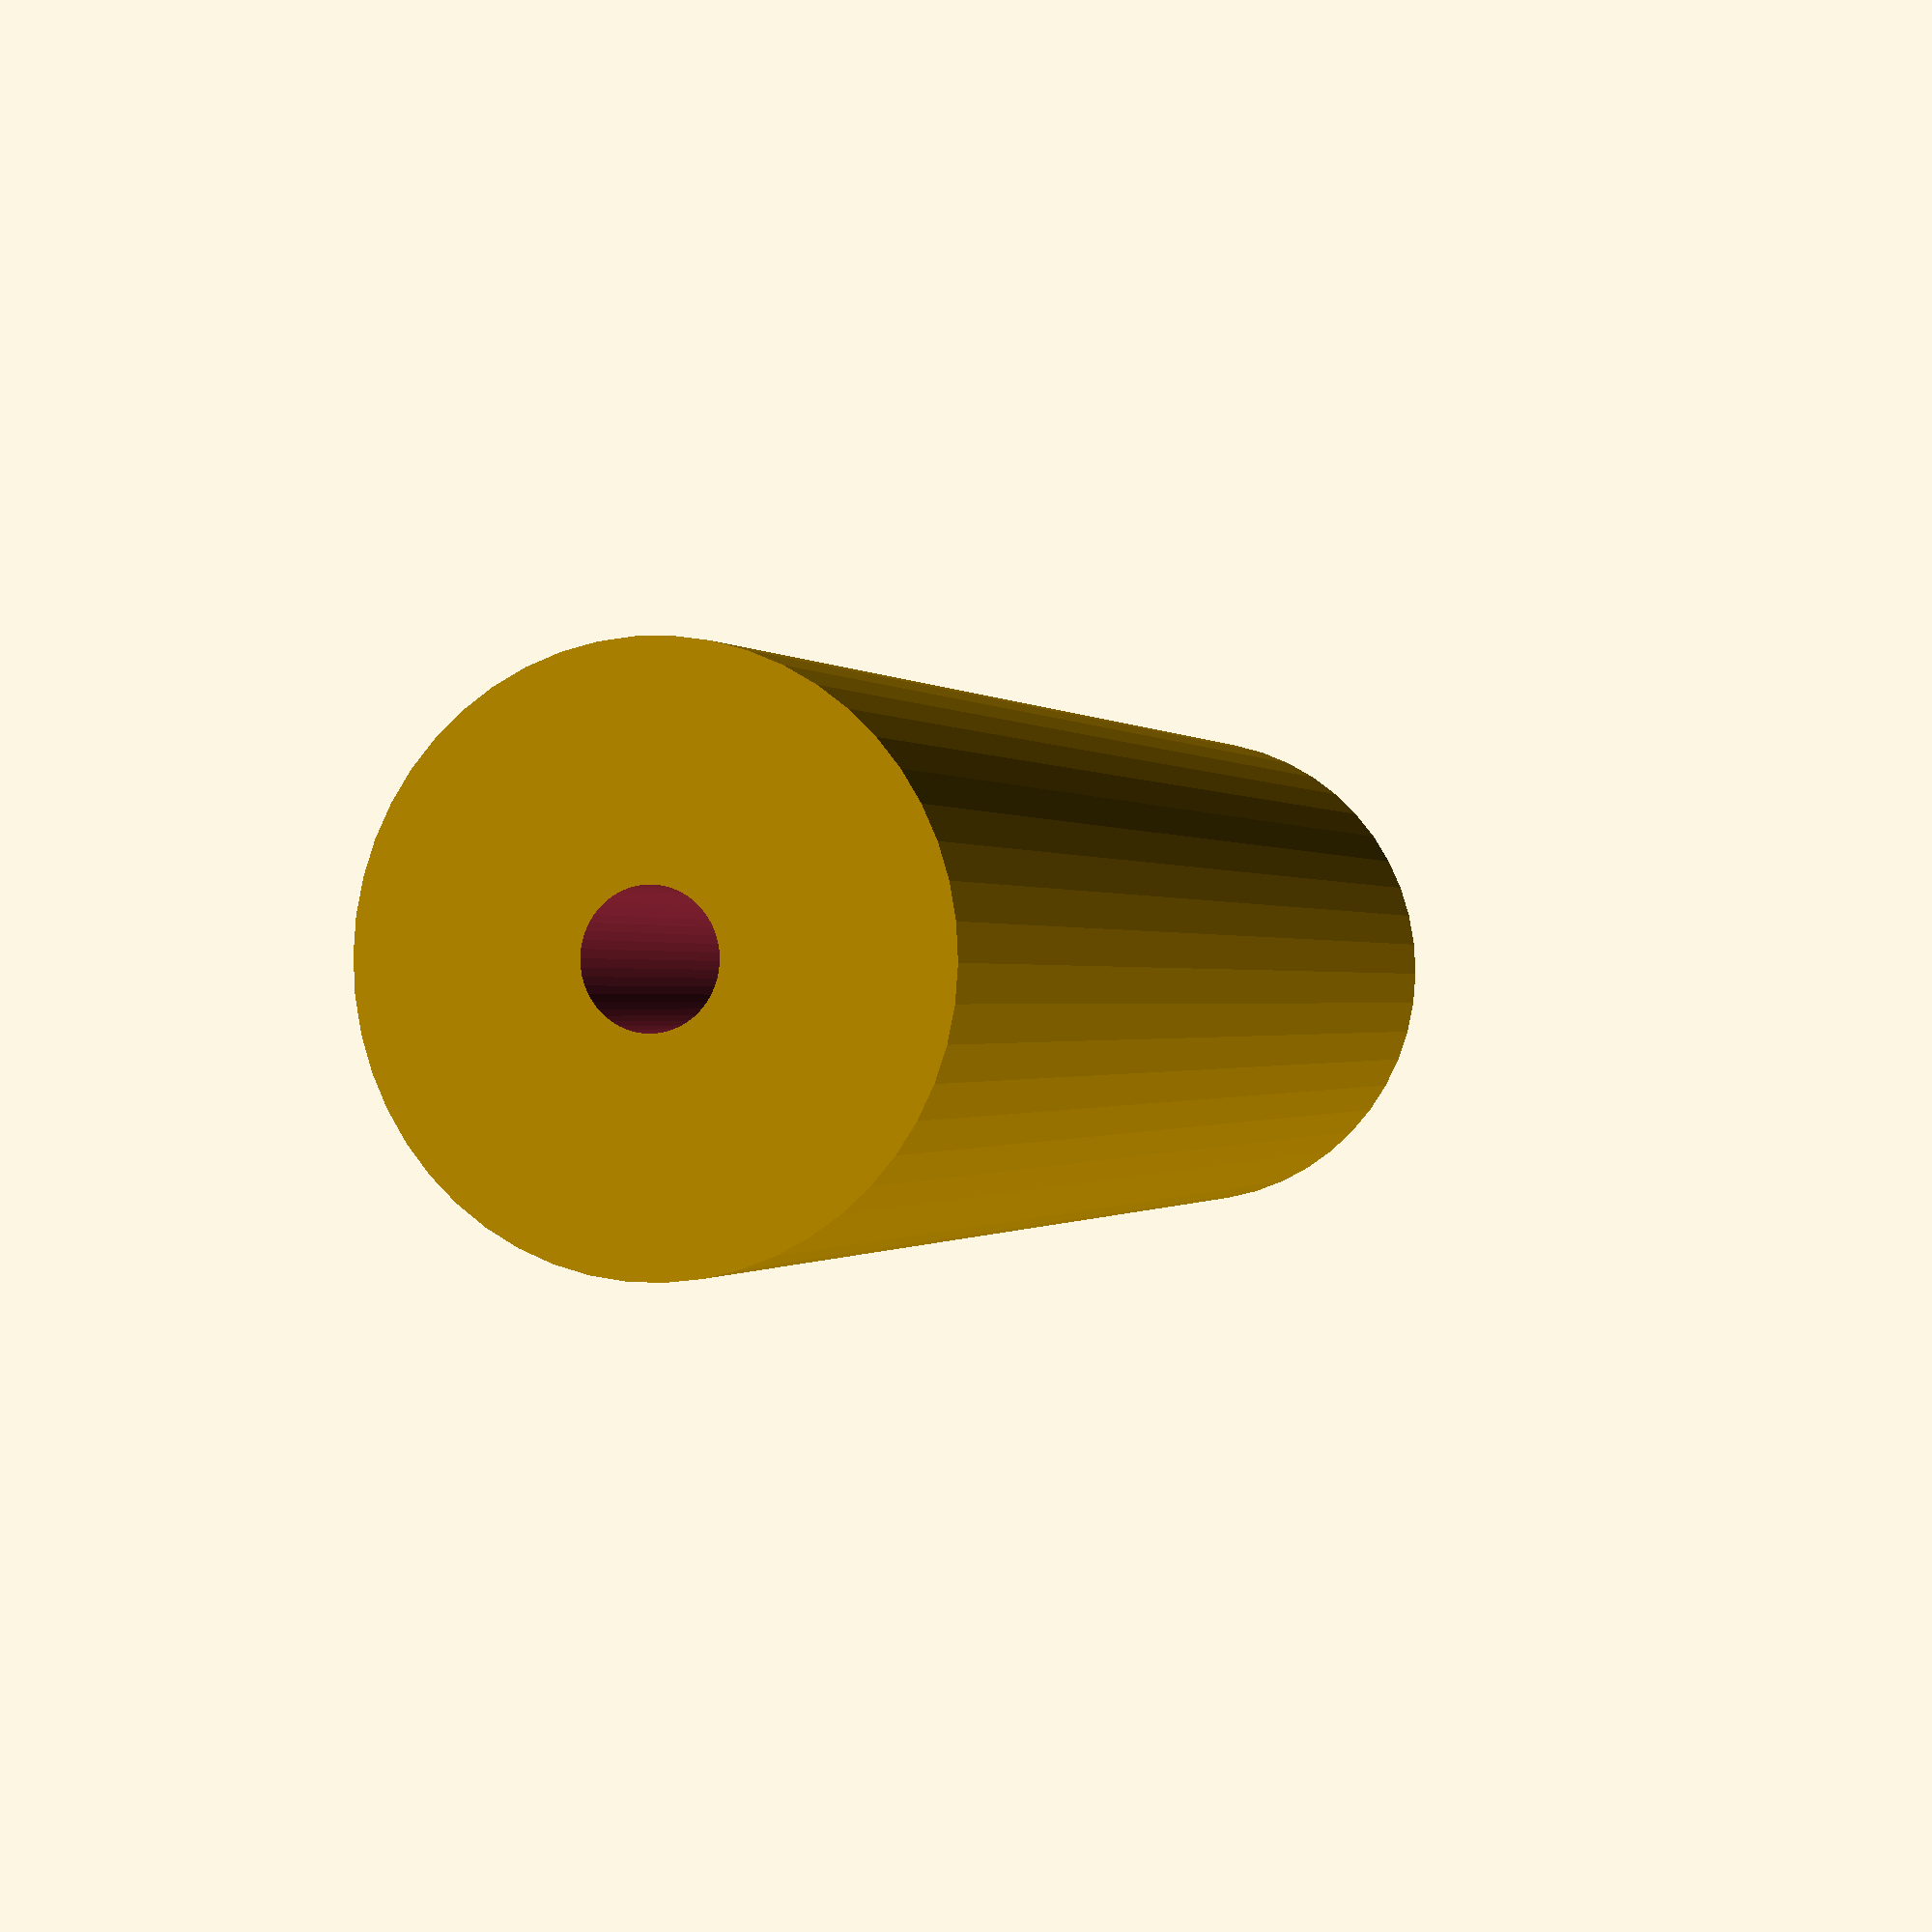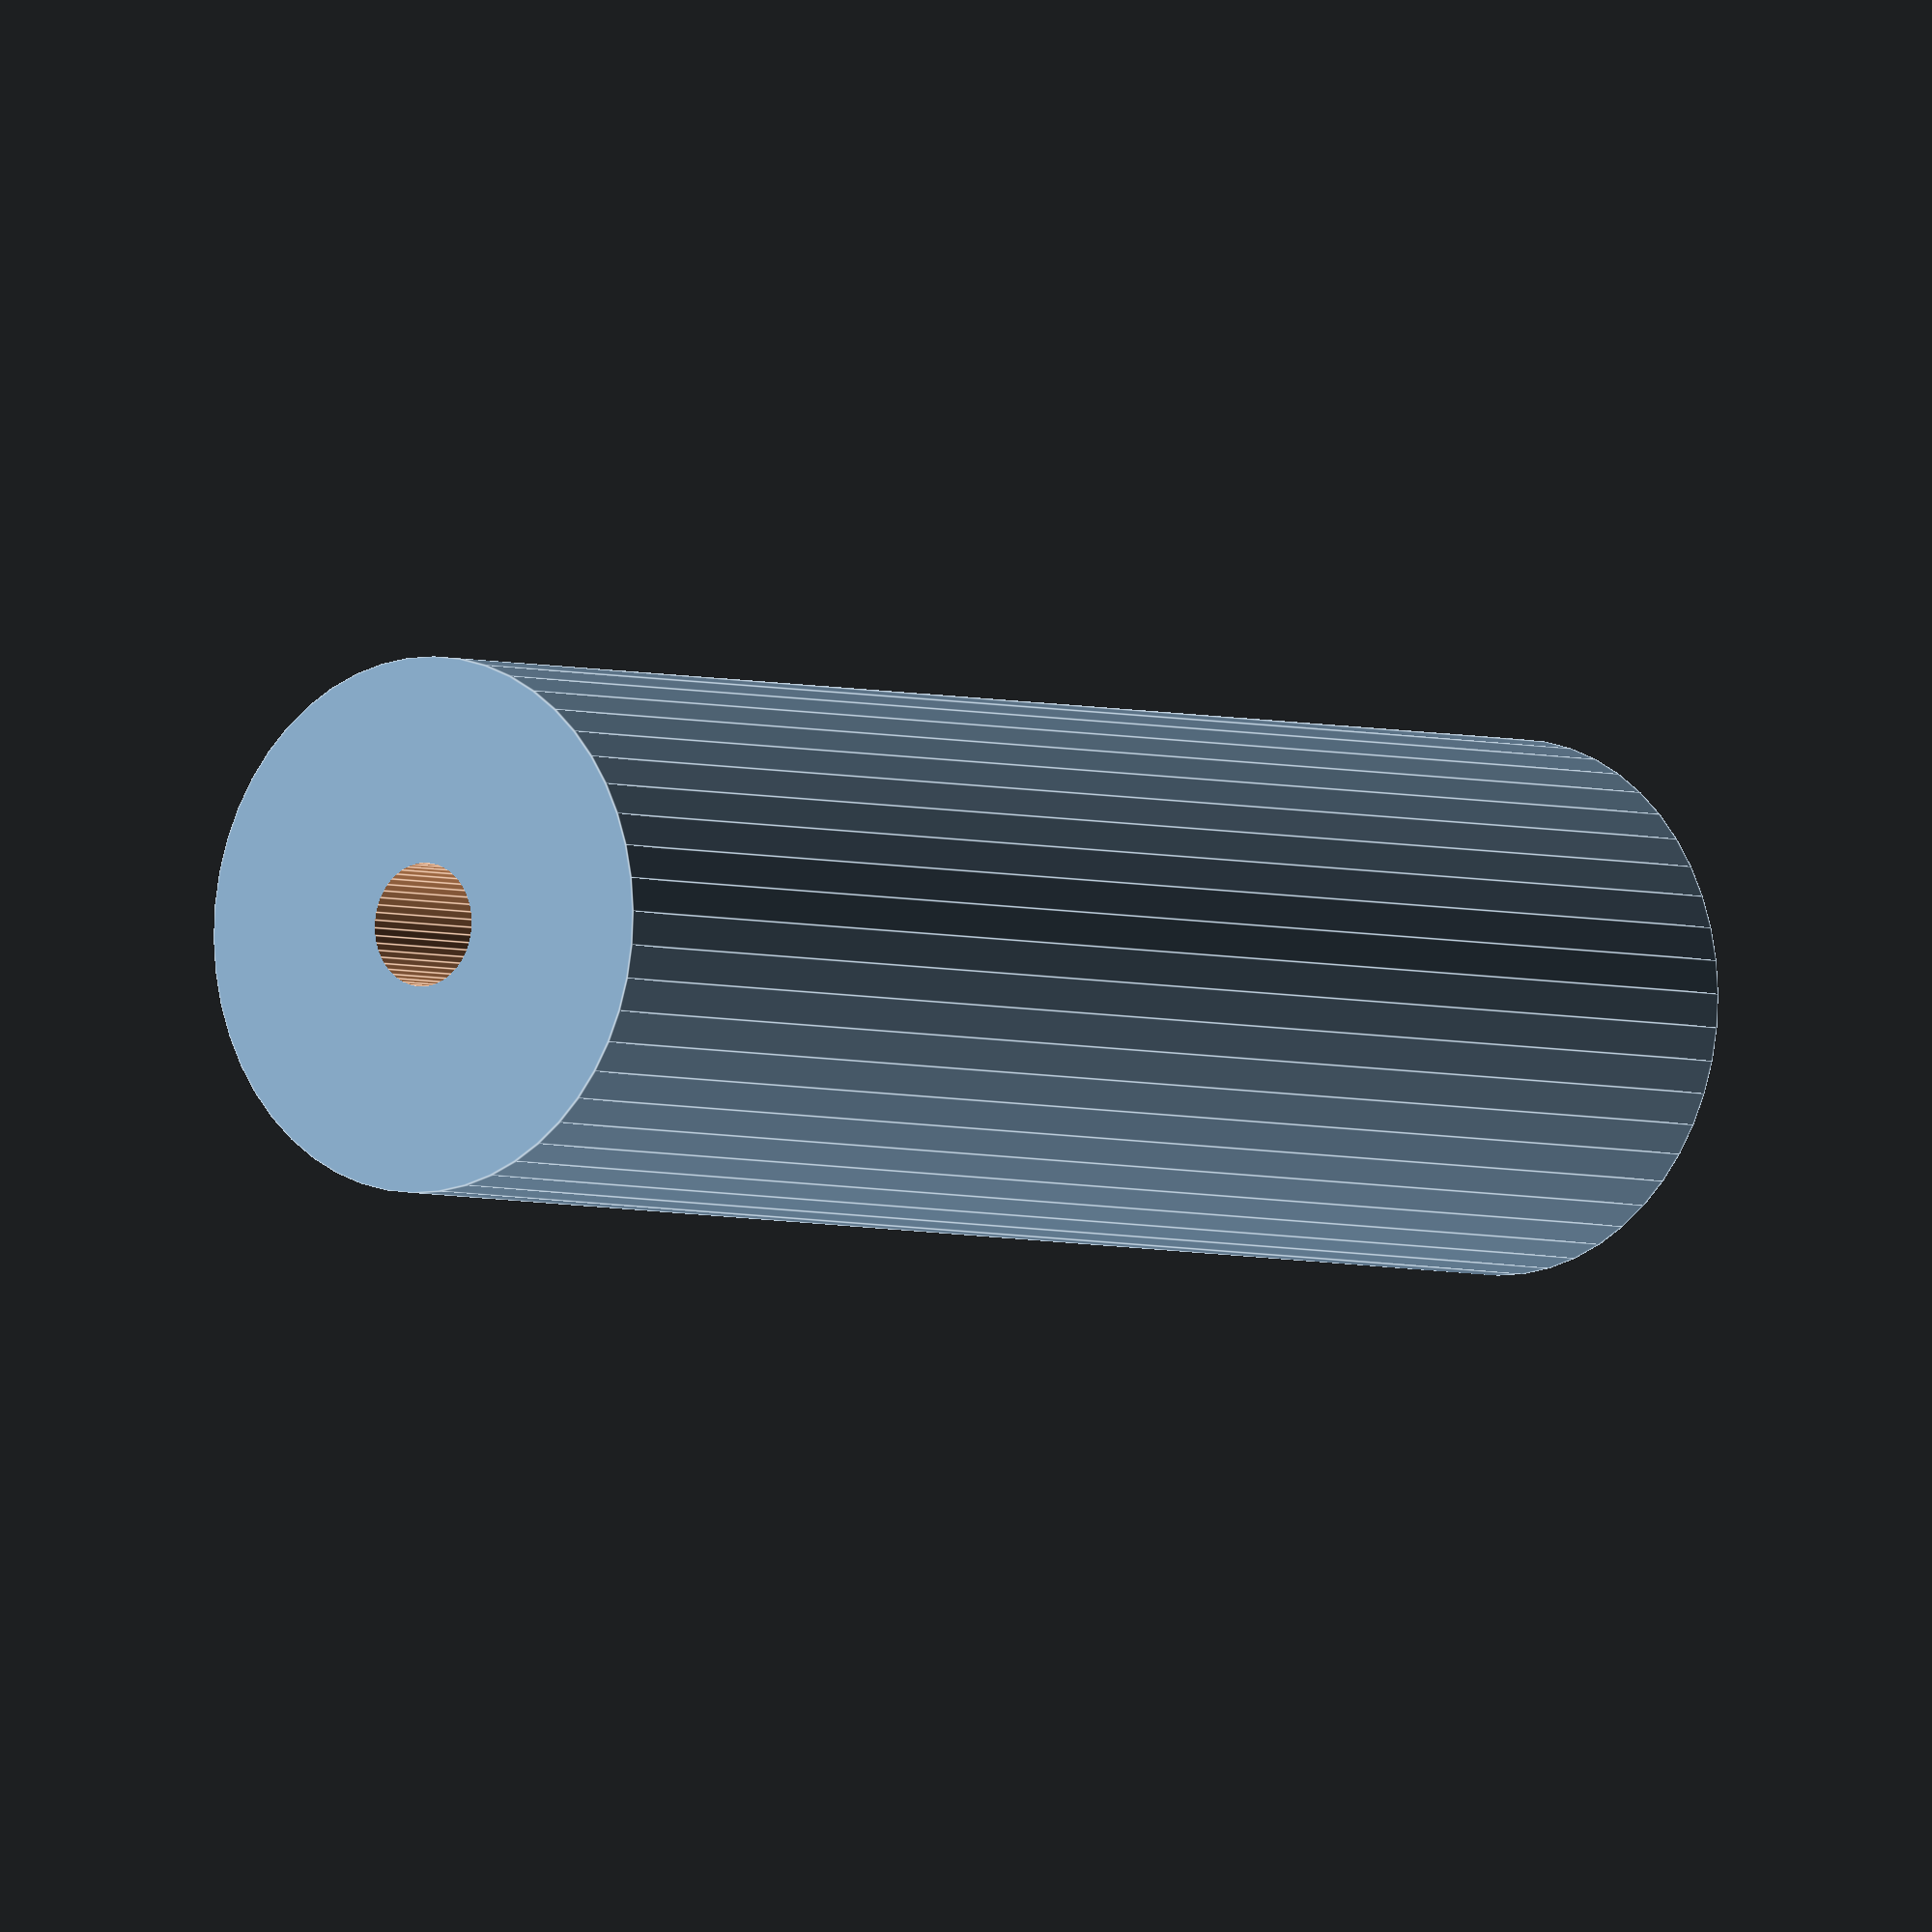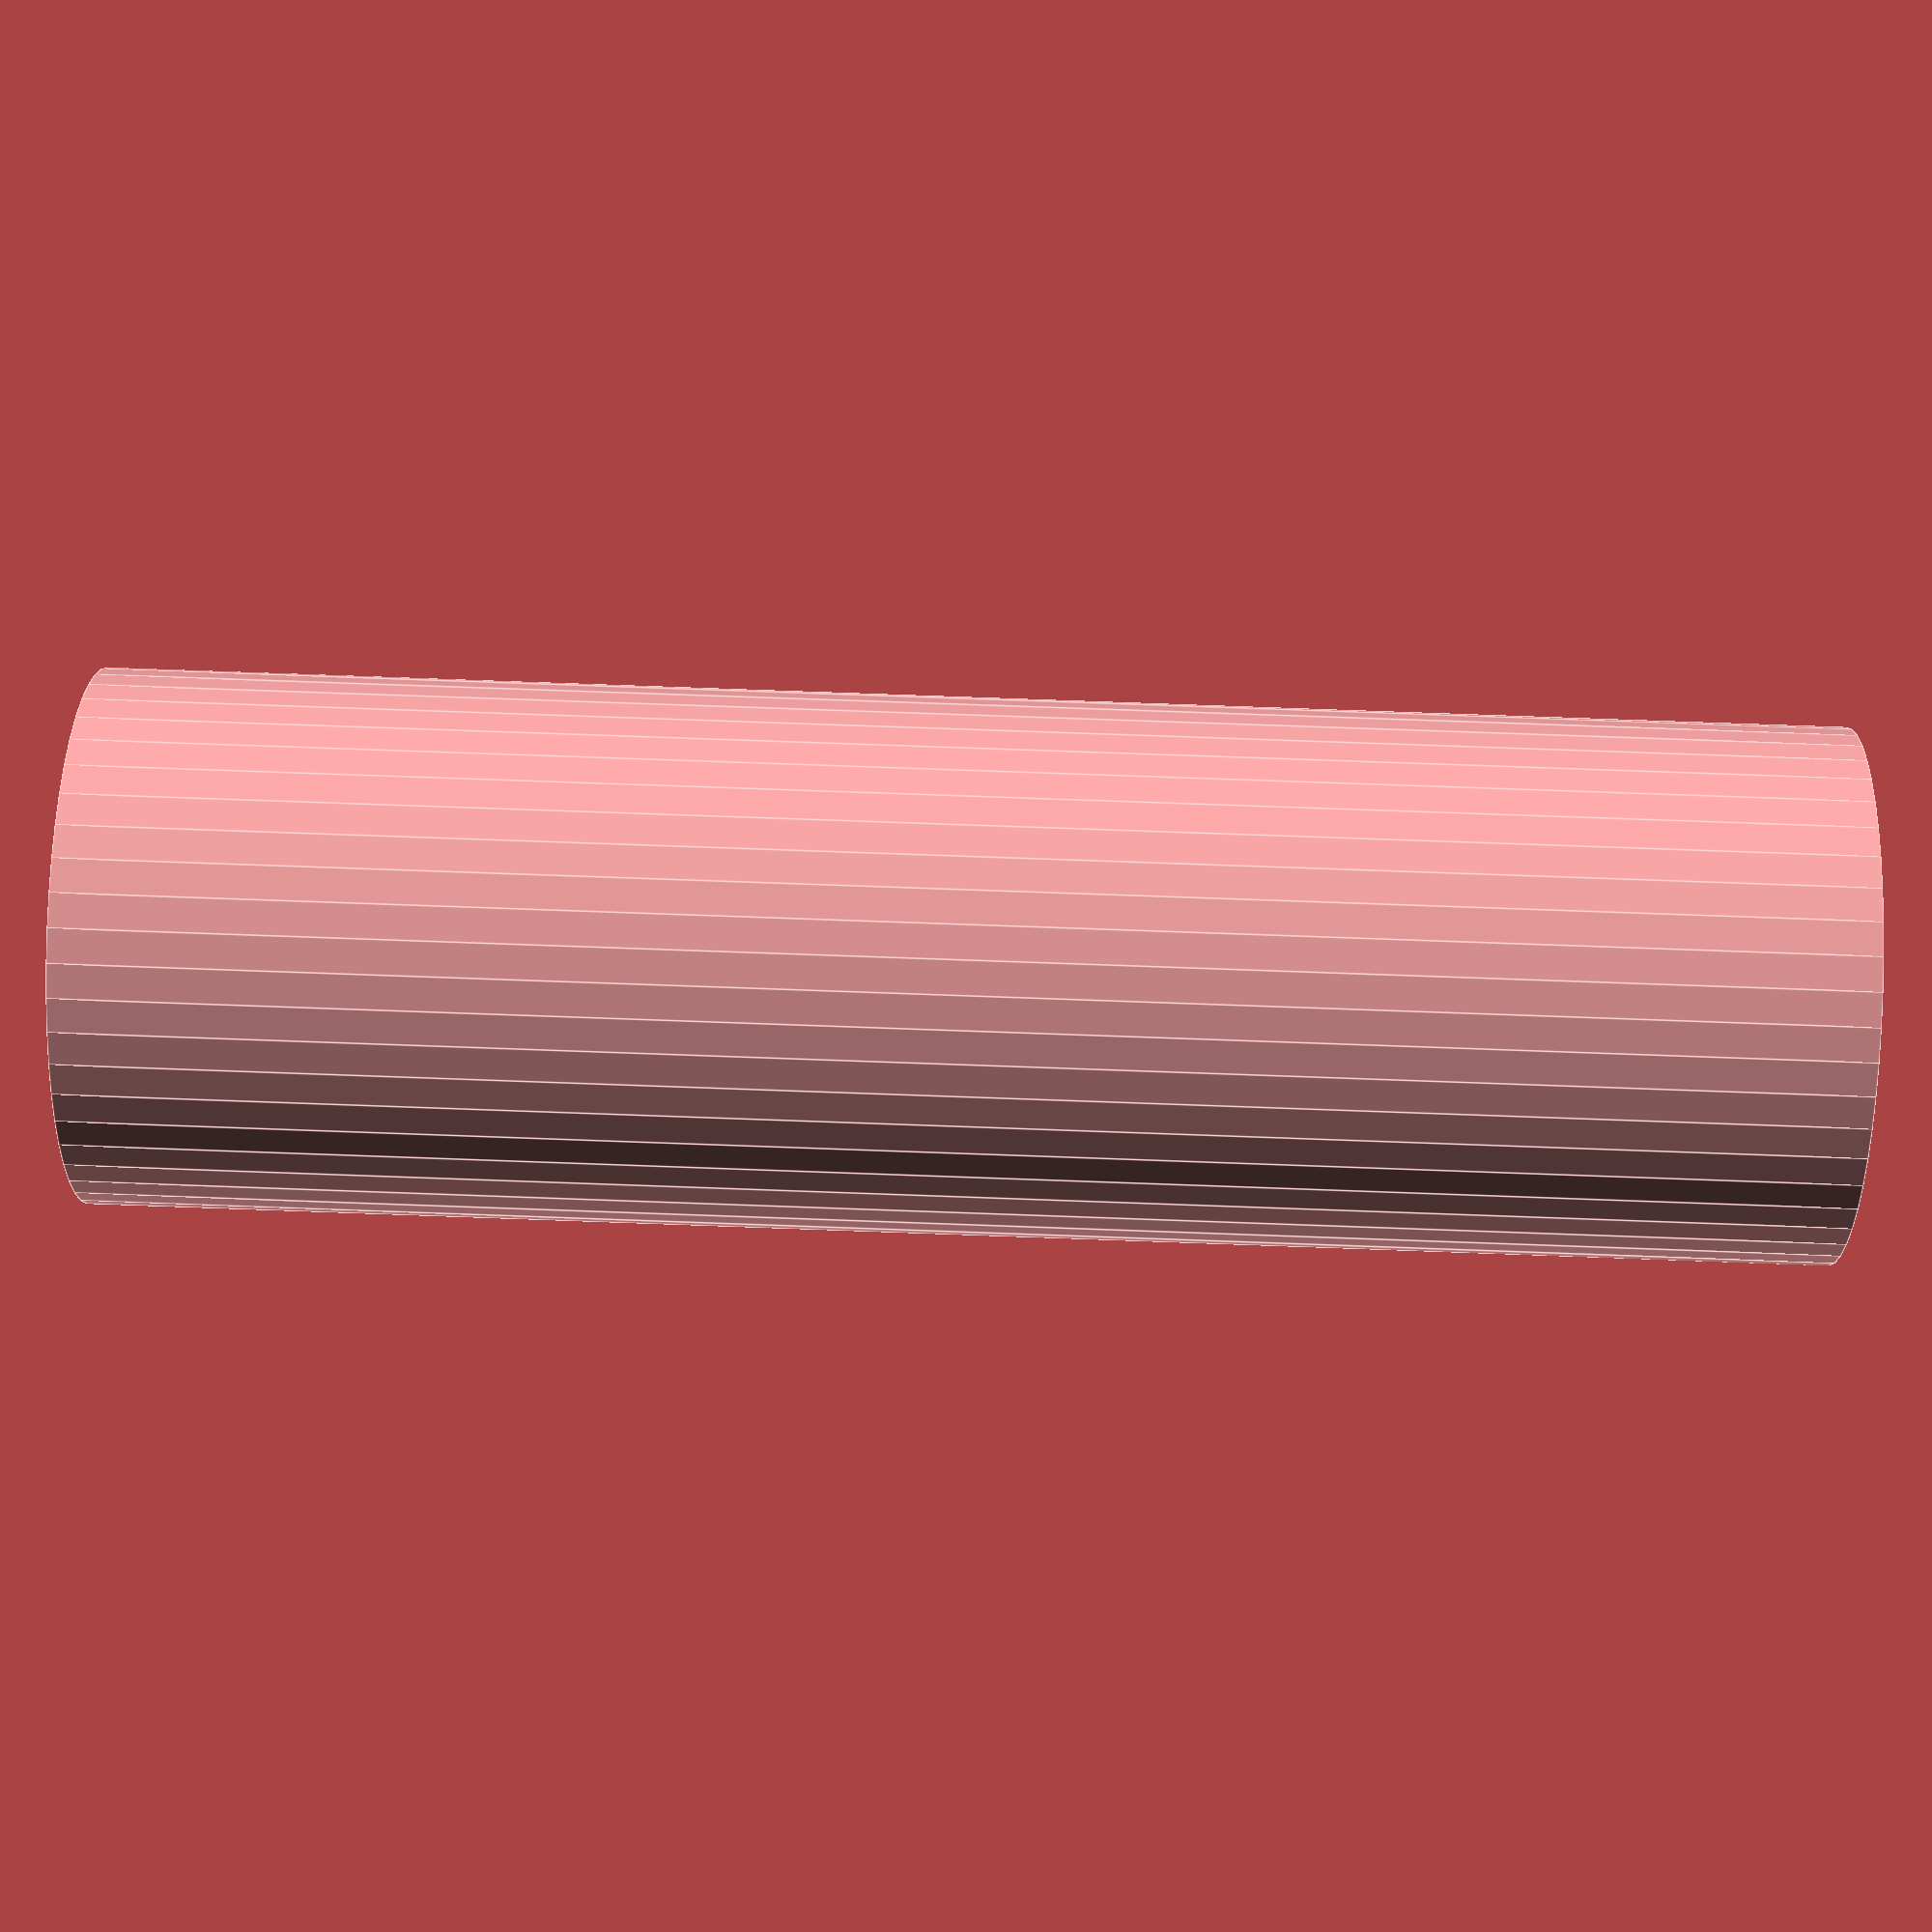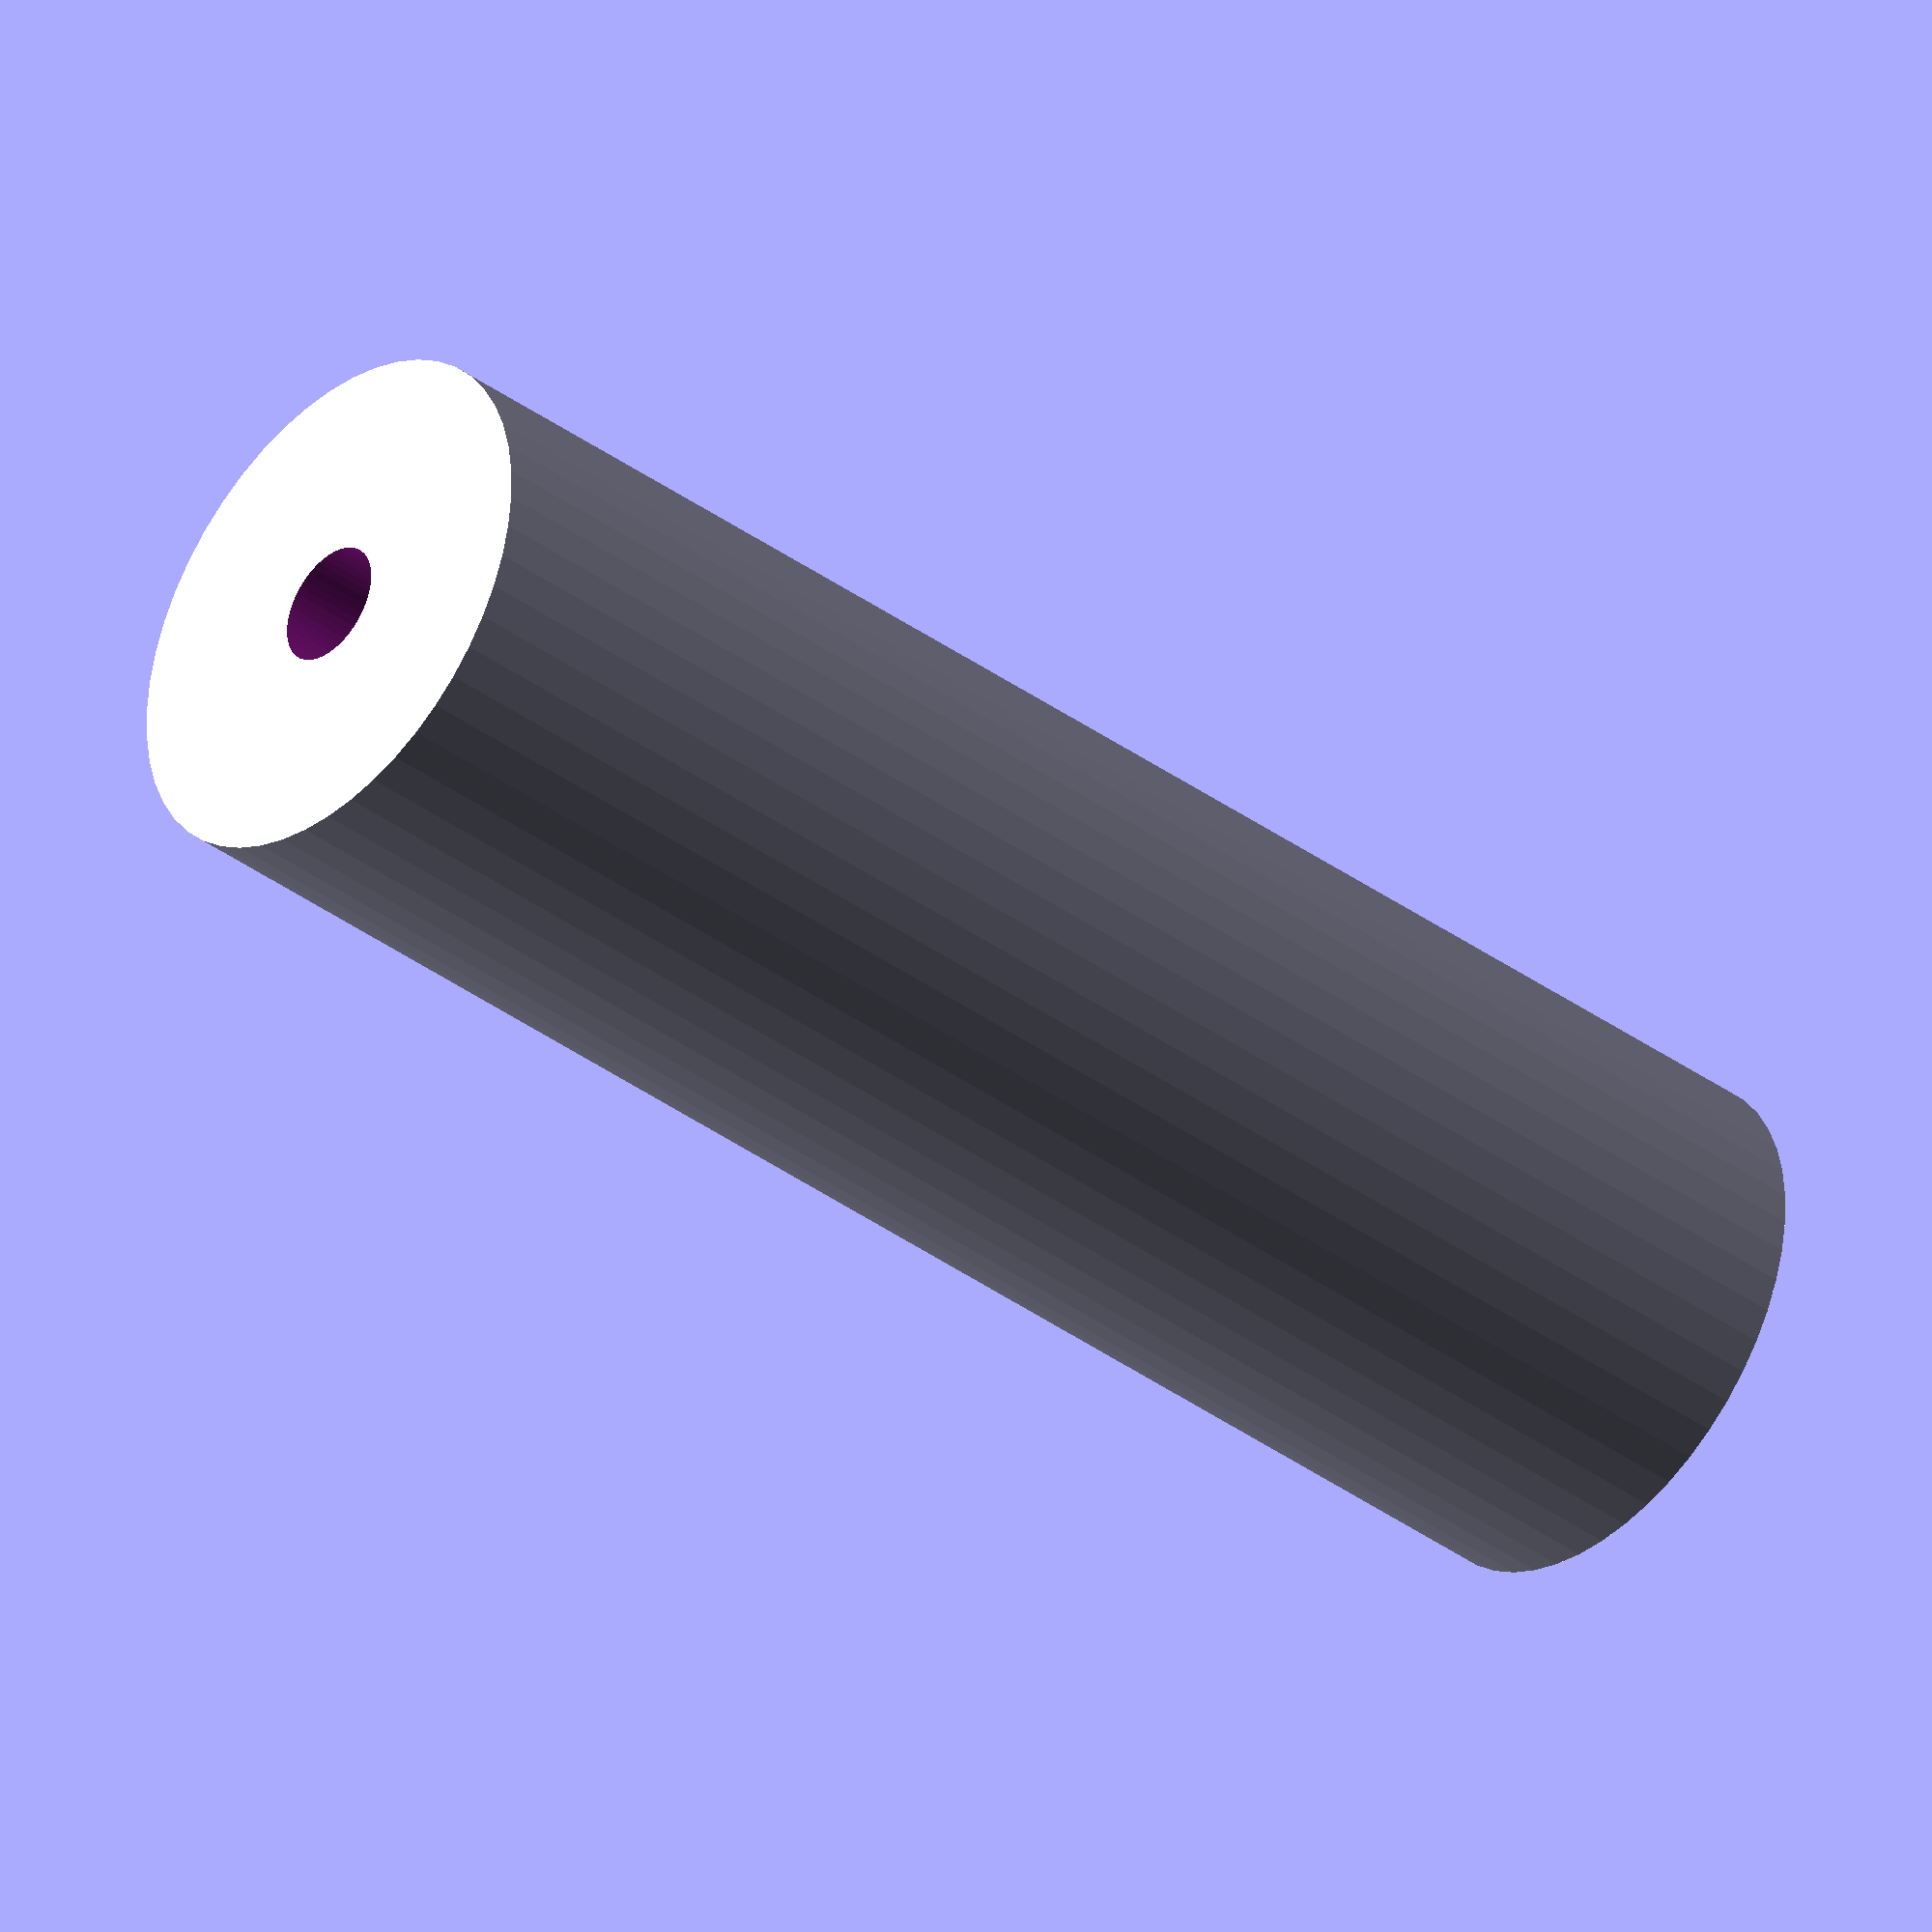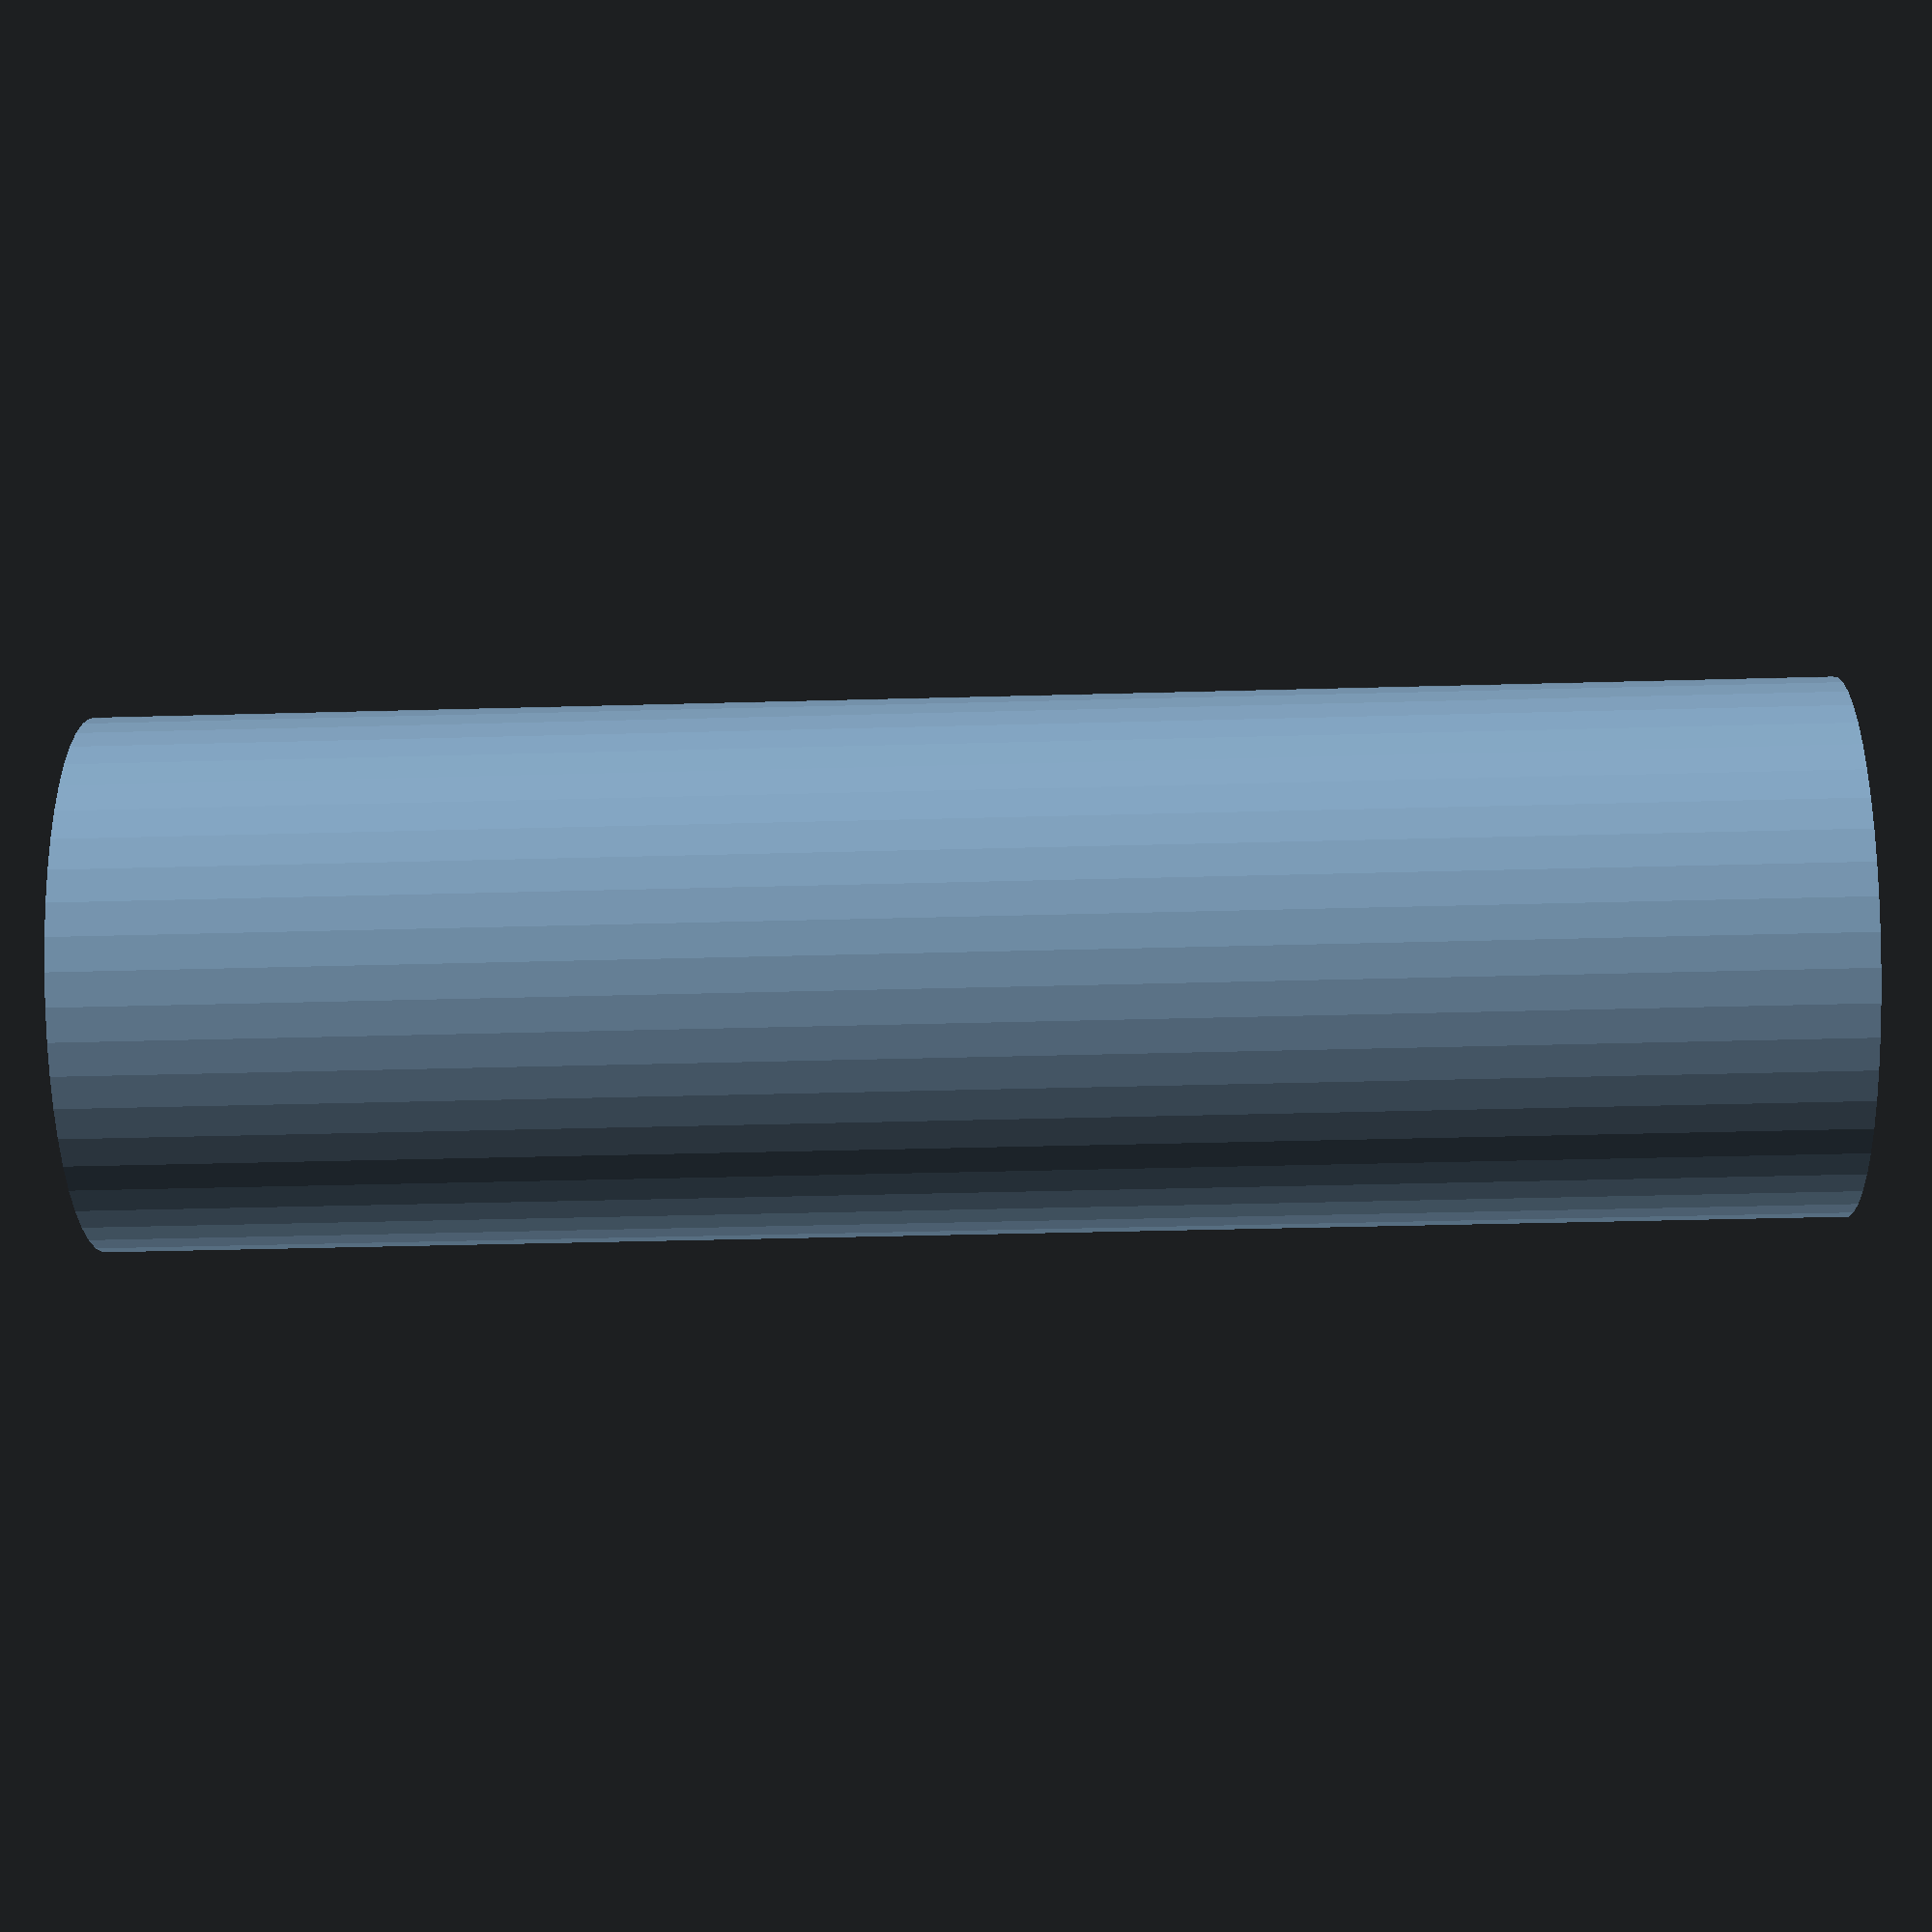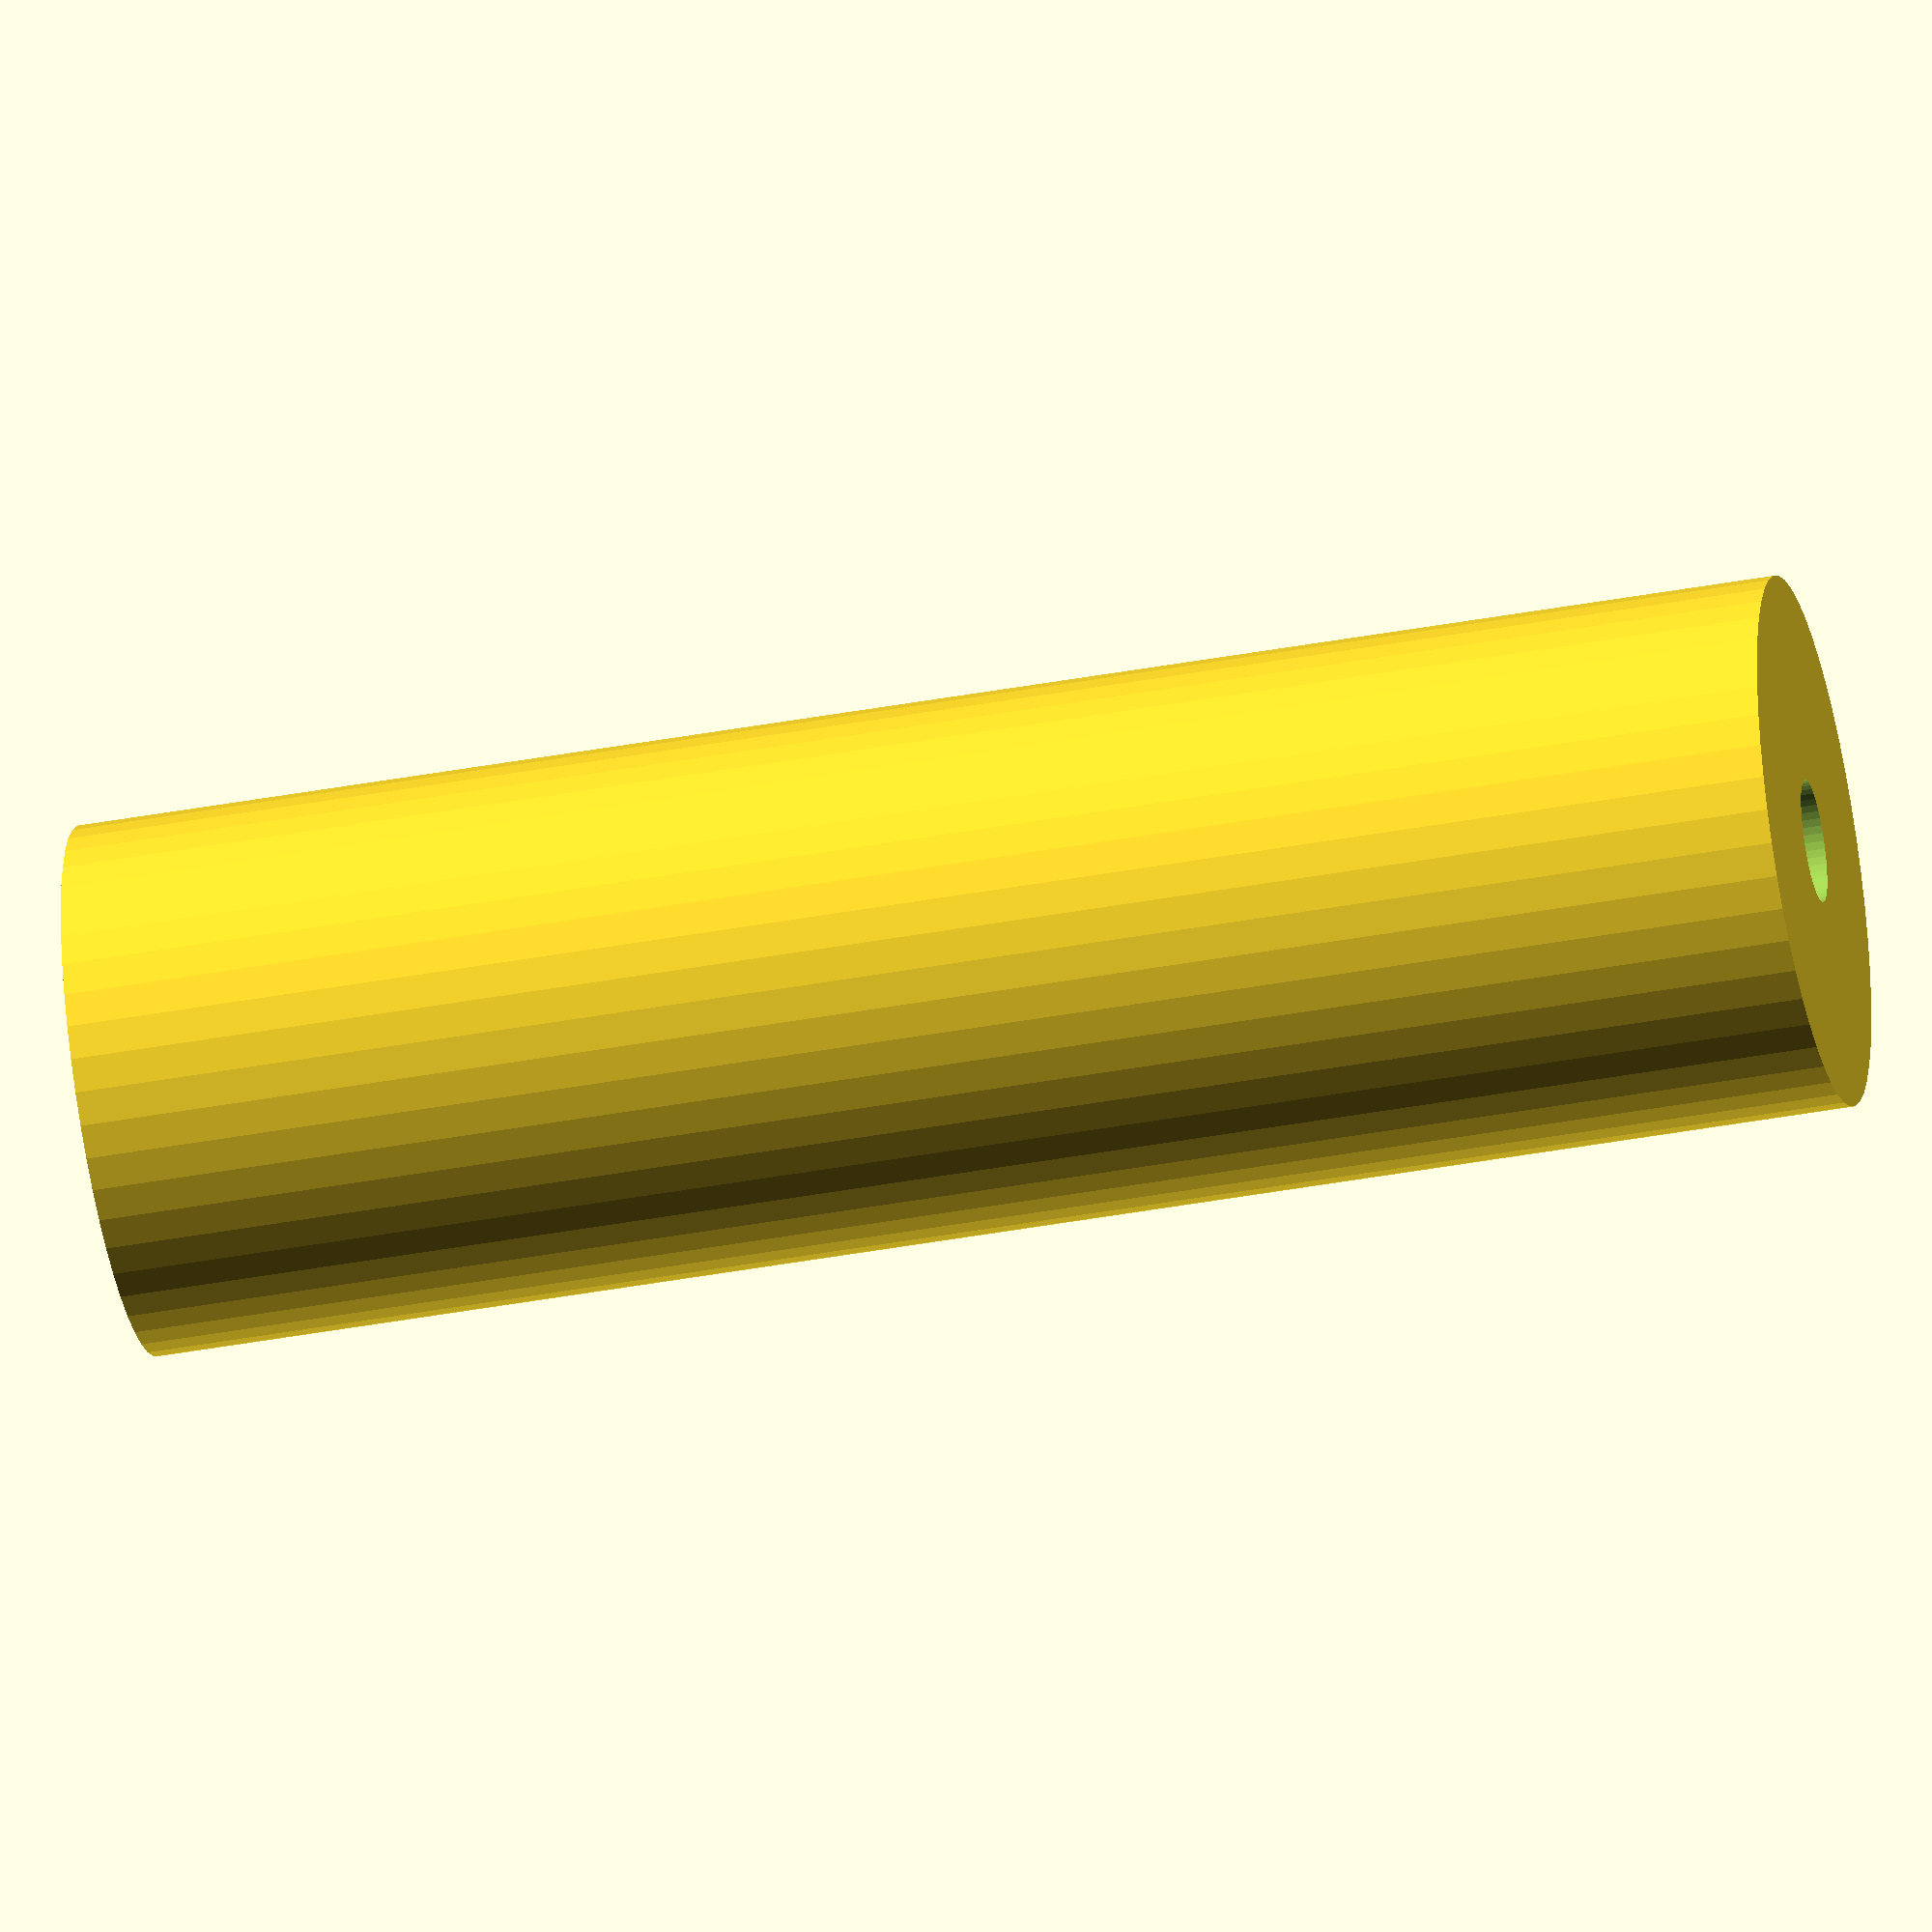
<openscad>
$fn = 50;


difference() {
	union() {
		translate(v = [0, 0, -42.0000000000]) {
			cylinder(h = 84, r = 13.0000000000);
		}
	}
	union() {
		translate(v = [0, 0, -100.0000000000]) {
			cylinder(h = 200, r = 3.0000000000);
		}
	}
}
</openscad>
<views>
elev=180.4 azim=224.0 roll=162.4 proj=p view=wireframe
elev=3.5 azim=87.1 roll=218.7 proj=o view=edges
elev=287.5 azim=188.9 roll=272.1 proj=p view=edges
elev=217.9 azim=11.1 roll=132.8 proj=o view=solid
elev=216.9 azim=214.1 roll=87.9 proj=p view=solid
elev=42.5 azim=281.8 roll=282.3 proj=o view=wireframe
</views>
